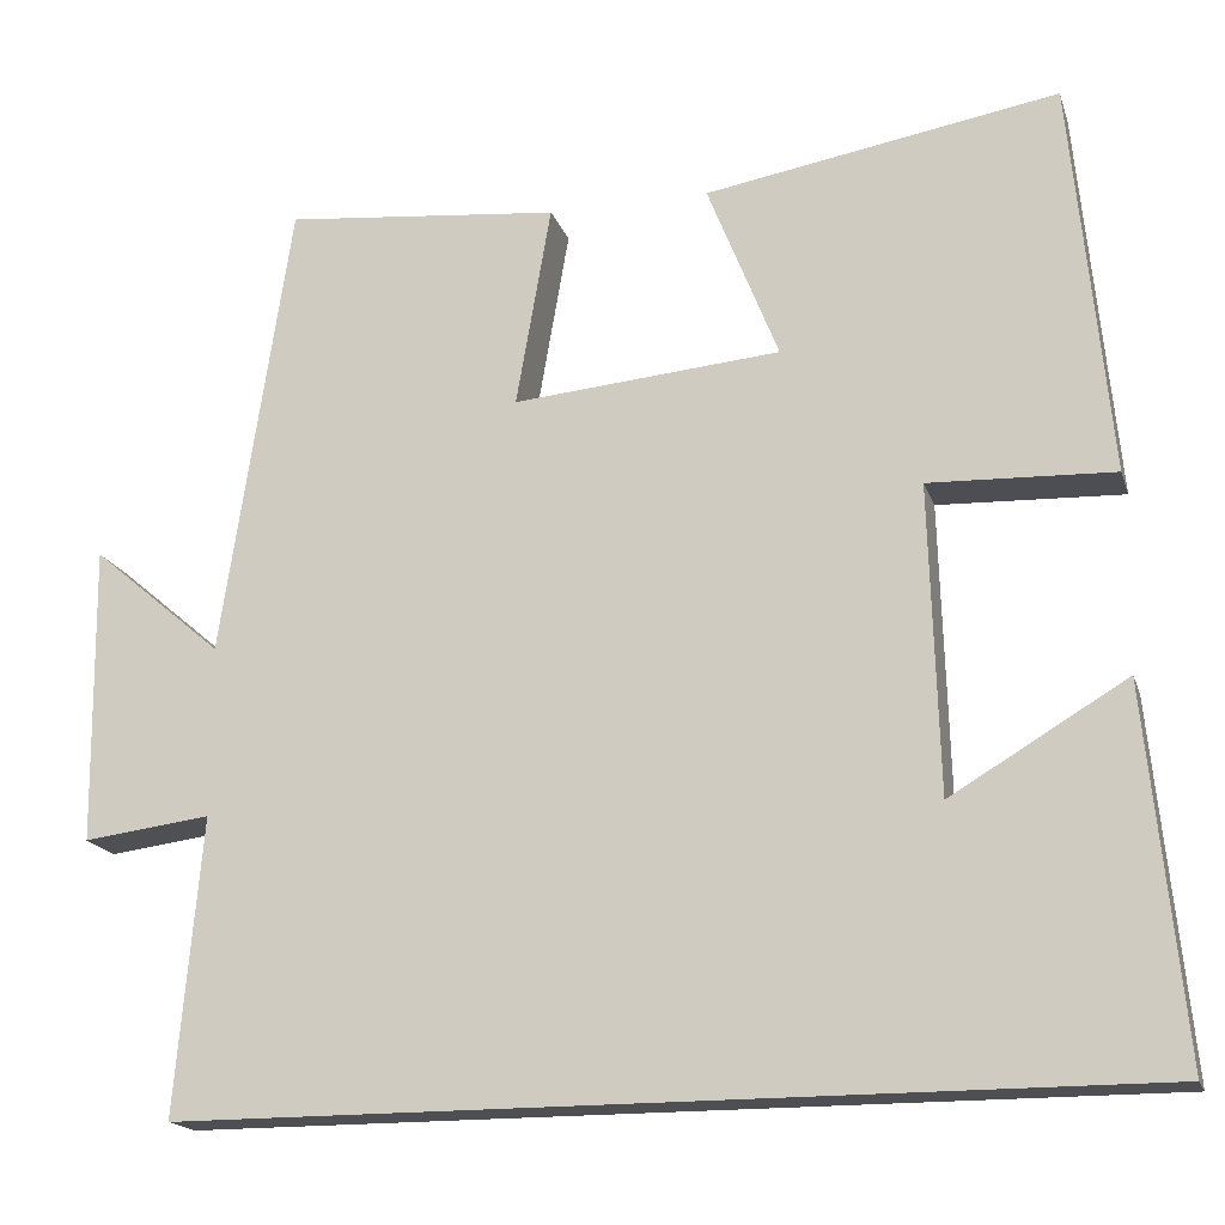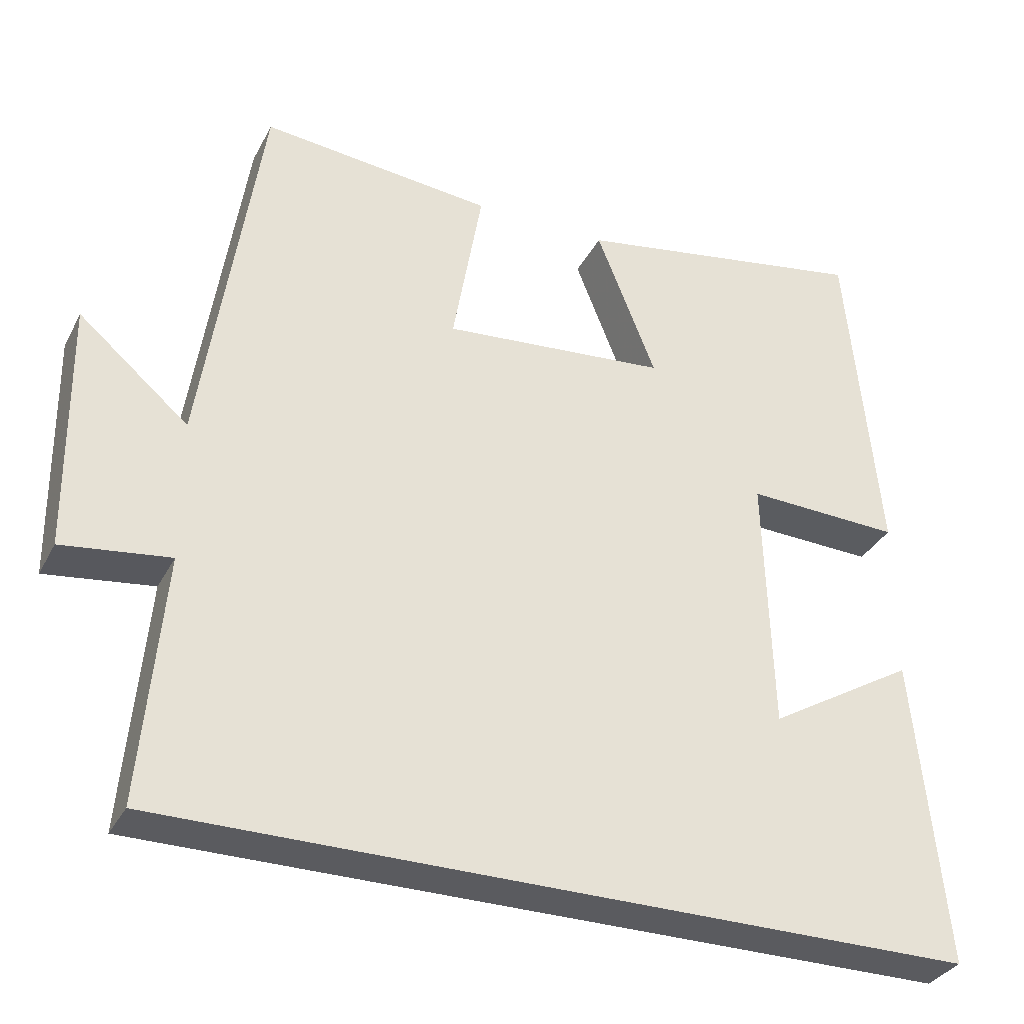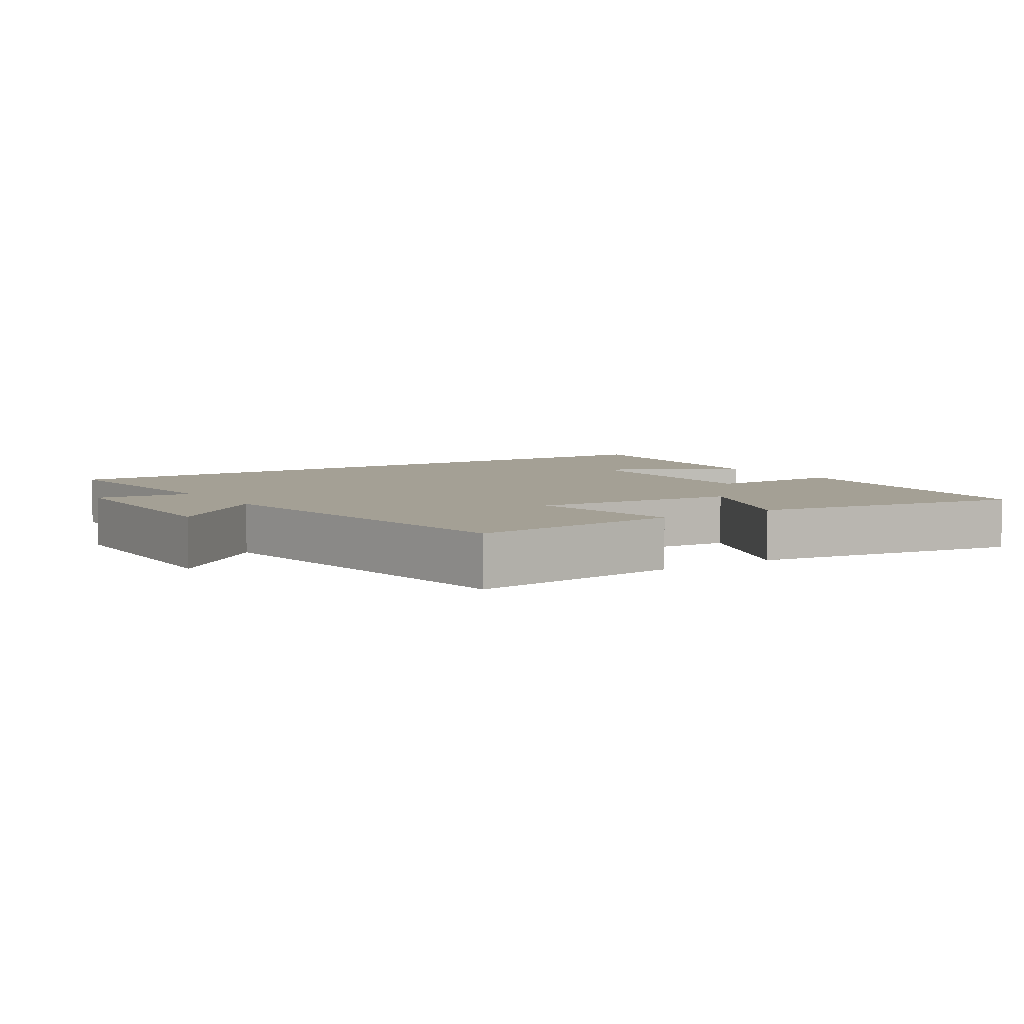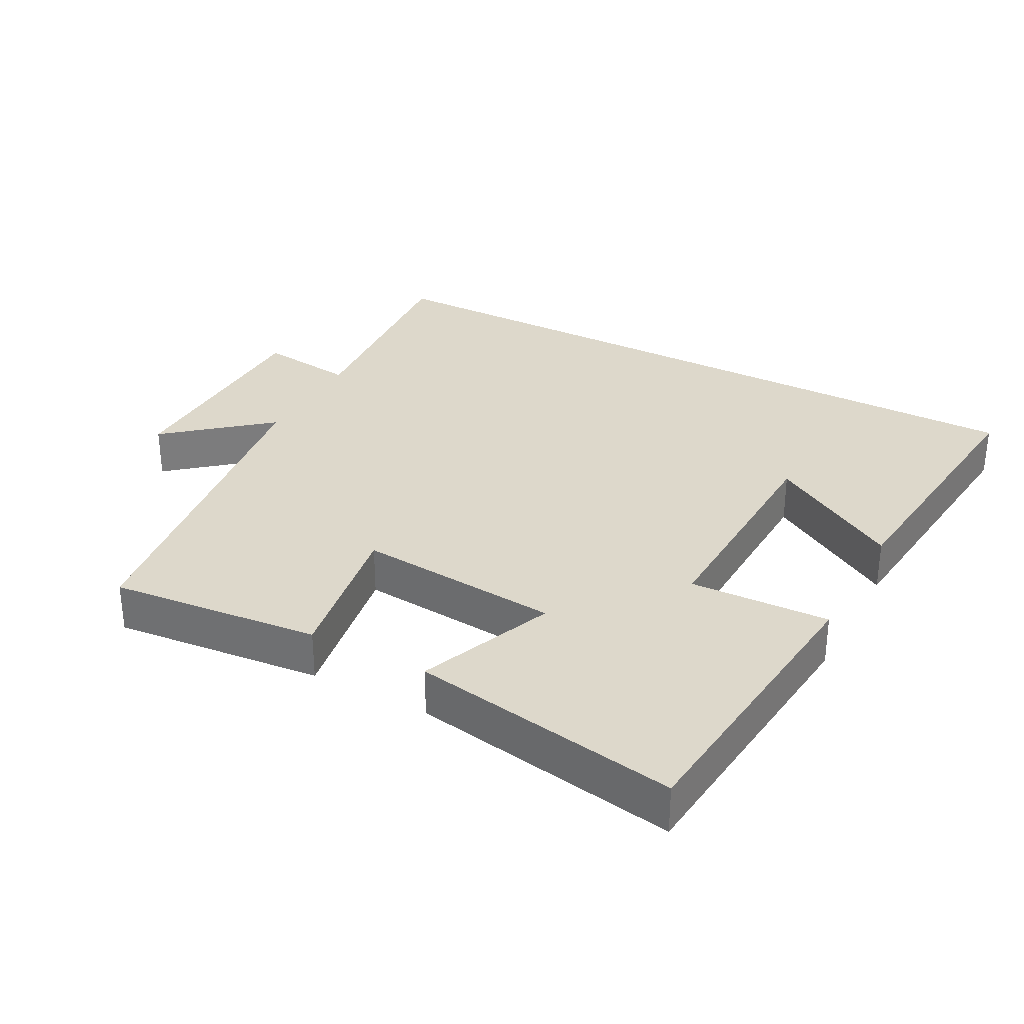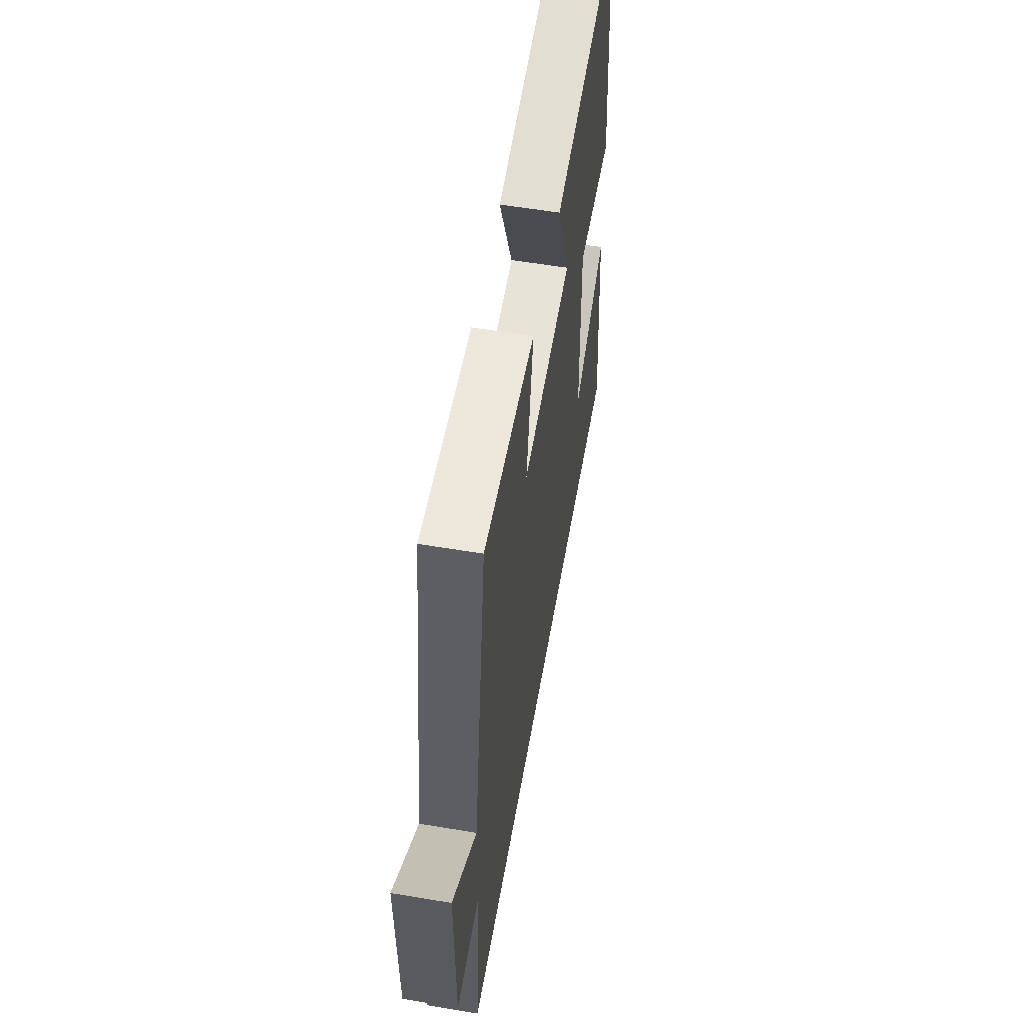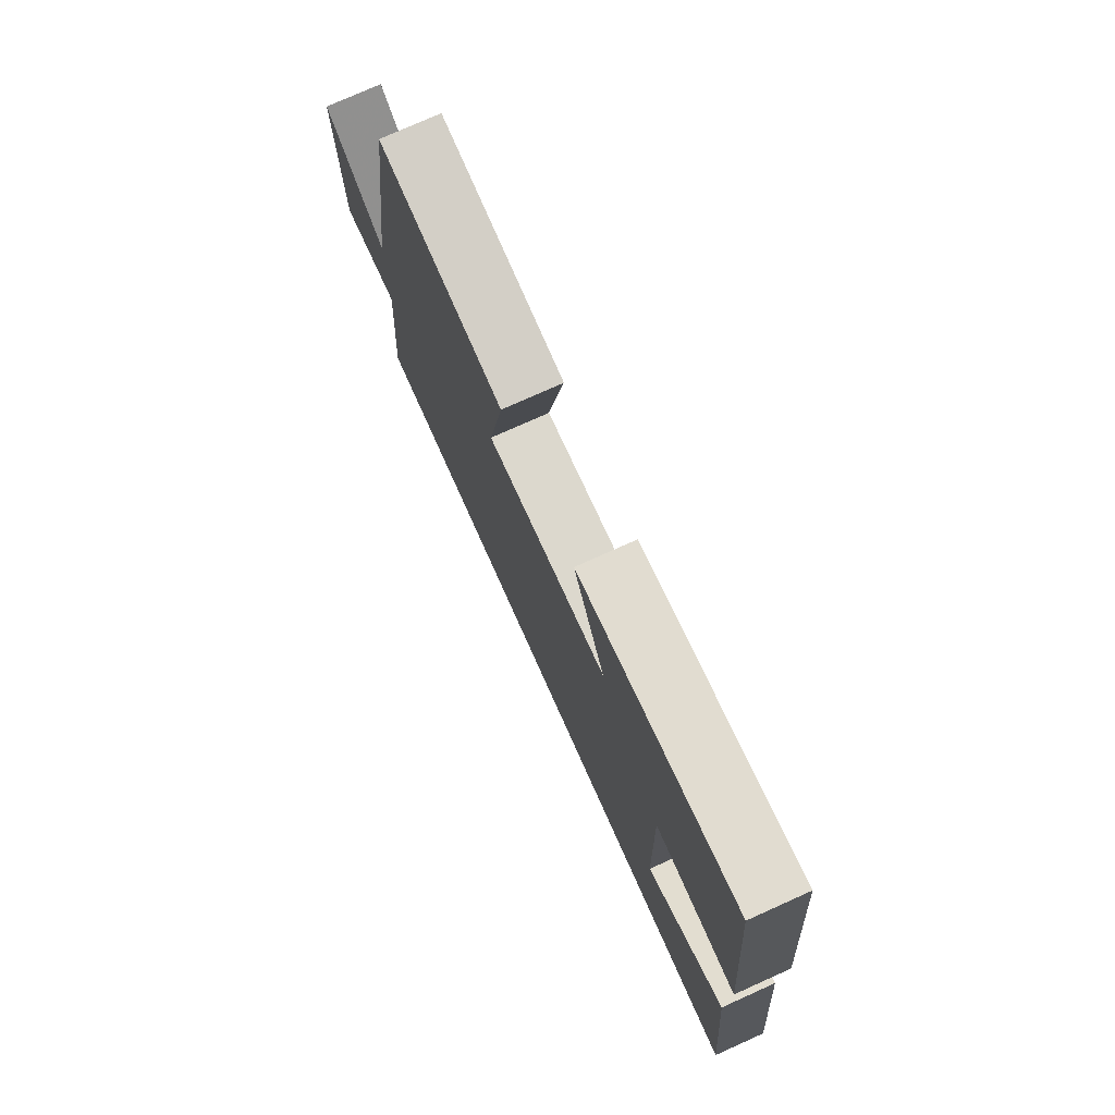
<metadata>
{"format":"obj","ext":"obj","renderer":"f3d","projection":"perspective","resolution":1024,"background":"white","views":[{"elev":-17.8,"azim":15.6,"up":"+Z"},{"elev":-33.2,"azim":-24.1,"up":"+Z"},{"elev":5.7,"azim":-33.3,"up":"+Y"},{"elev":31.5,"azim":28.3,"up":"+Y"},{"elev":57.3,"azim":-80.1,"up":"+Z"},{"elev":76.5,"azim":65.8,"up":"+Z"}]}
</metadata>
<code>
v -0.423 0.07 0.531
v -0.115 0.07 0.5
v -0.154 0.07 0.275
v 0.144 0.07 0.301
v 0.065 0.07 0.5
v 0.458 0.07 0.567
v 0.5 0.07 0.127
v 0.295 0.07 0.135
v 0.305 0.07 -0.207
v 0.5 0.07 -0.091
v 0.54 0.07 -0.5
v -0.529 0.07 -0.5
v -0.5 0.07 -0.171
v -0.642 0.07 -0.189
v -0.646 0.07 0.143
v -0.5 0.07 0.019
v -0.423 0 0.531
v -0.115 0 0.5
v -0.154 0 0.275
v 0.144 0 0.301
v 0.065 0 0.5
v 0.458 0 0.567
v 0.5 0 0.127
v 0.295 0 0.135
v 0.305 0 -0.207
v 0.5 0 -0.091
v 0.54 0 -0.5
v -0.529 0 -0.5
v -0.5 0 -0.171
v -0.642 0 -0.189
v -0.646 0 0.143
v -0.5 0 0.019
f 13 14 15 16
f 1 2 3
f 16 1 3
f 13 16 3
f 12 13 3 4
f 9 10 11
f 9 11 12
f 8 9 12 4
f 6 7 8
f 5 6 8
f 4 5 8
f 32 31 30 29
f 19 18 17
f 19 17 32
f 19 32 29
f 20 19 29 28
f 27 26 25
f 28 27 25
f 20 28 25 24
f 24 23 22
f 24 22 21
f 24 21 20
f 1 17 18 2
f 2 18 19 3
f 3 19 20 4
f 4 20 21 5
f 5 21 22 6
f 6 22 23 7
f 7 23 24 8
f 8 24 25 9
f 9 25 26 10
f 10 26 27 11
f 11 27 28 12
f 12 28 29 13
f 13 29 30 14
f 14 30 31 15
f 15 31 32 16
f 16 32 17 1

</code>
